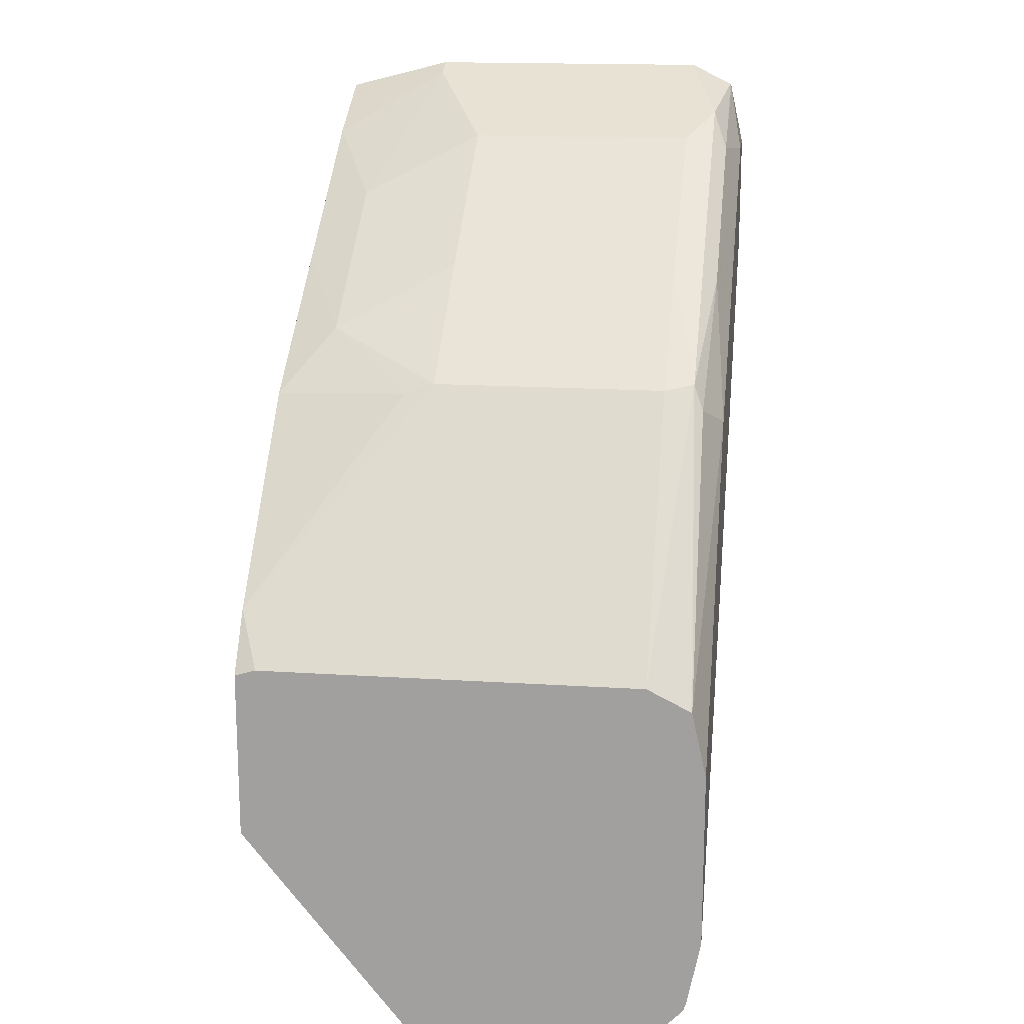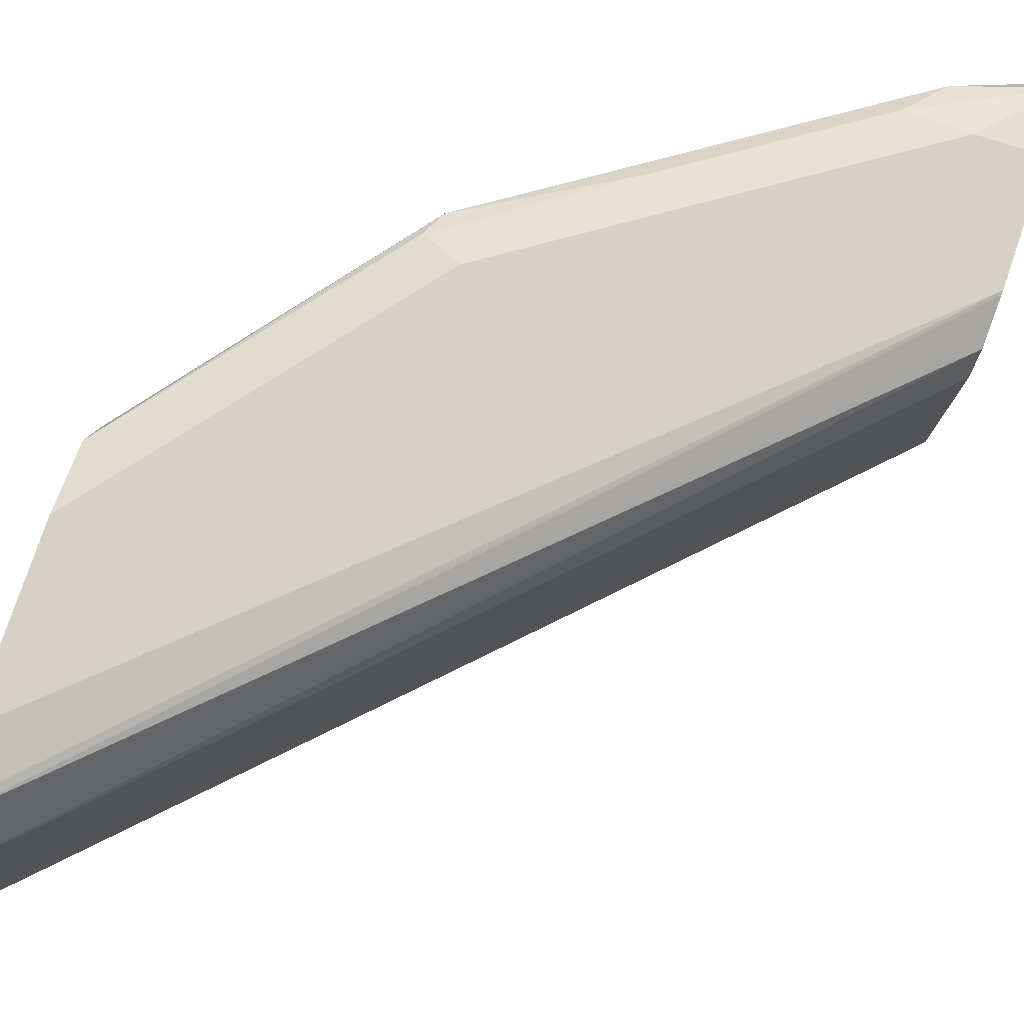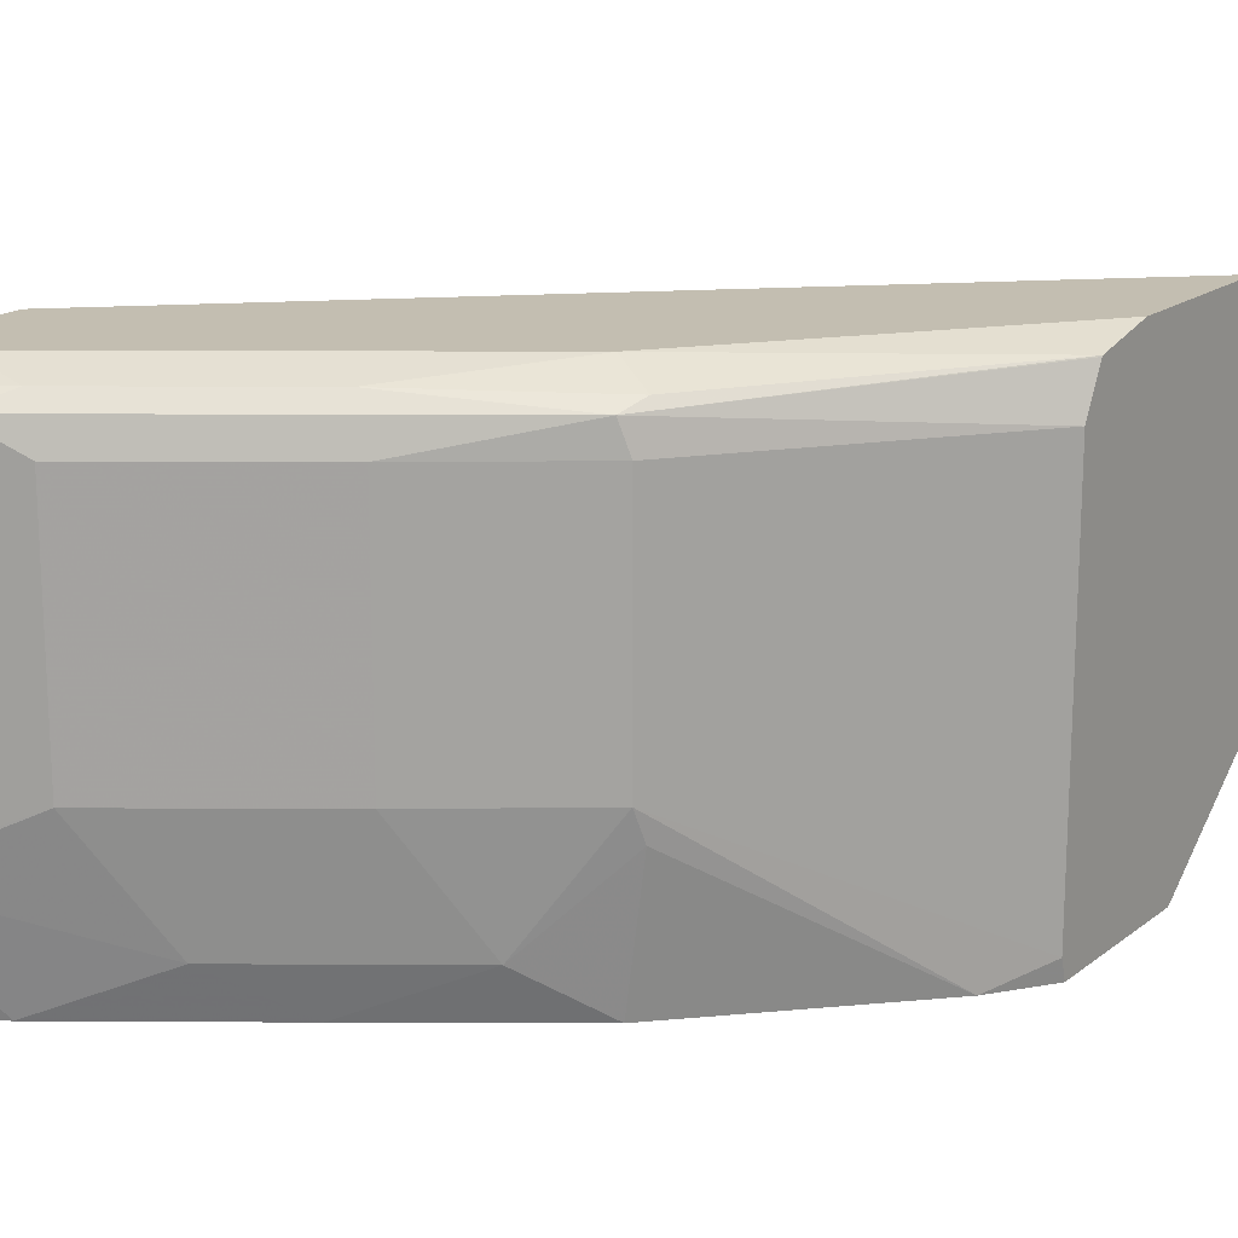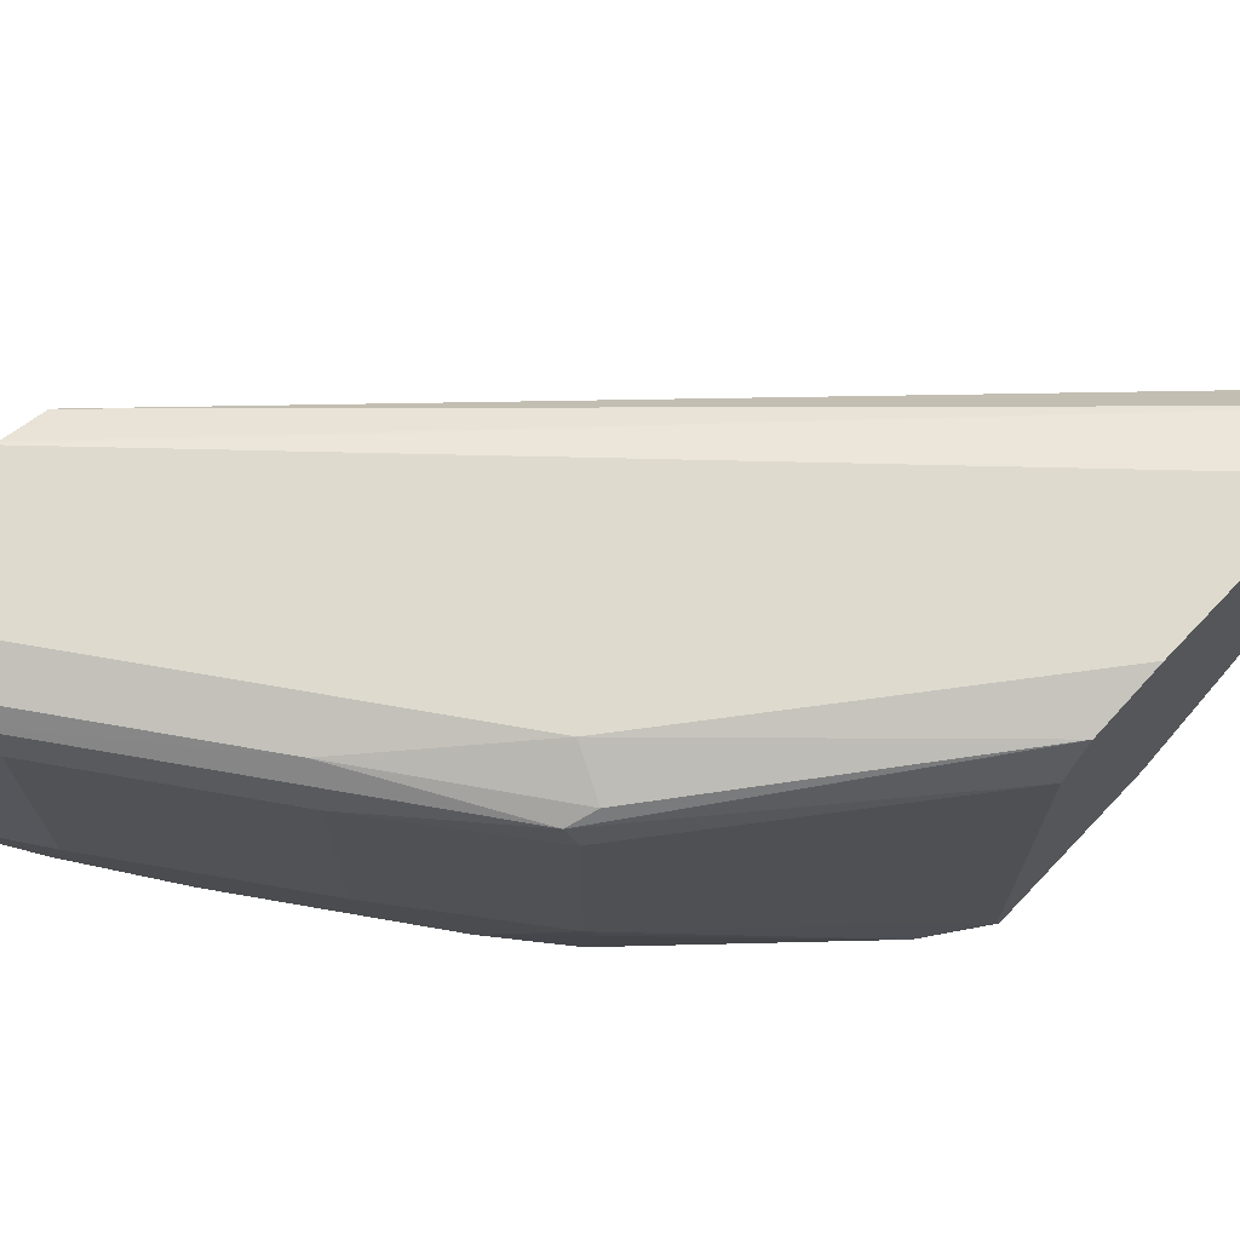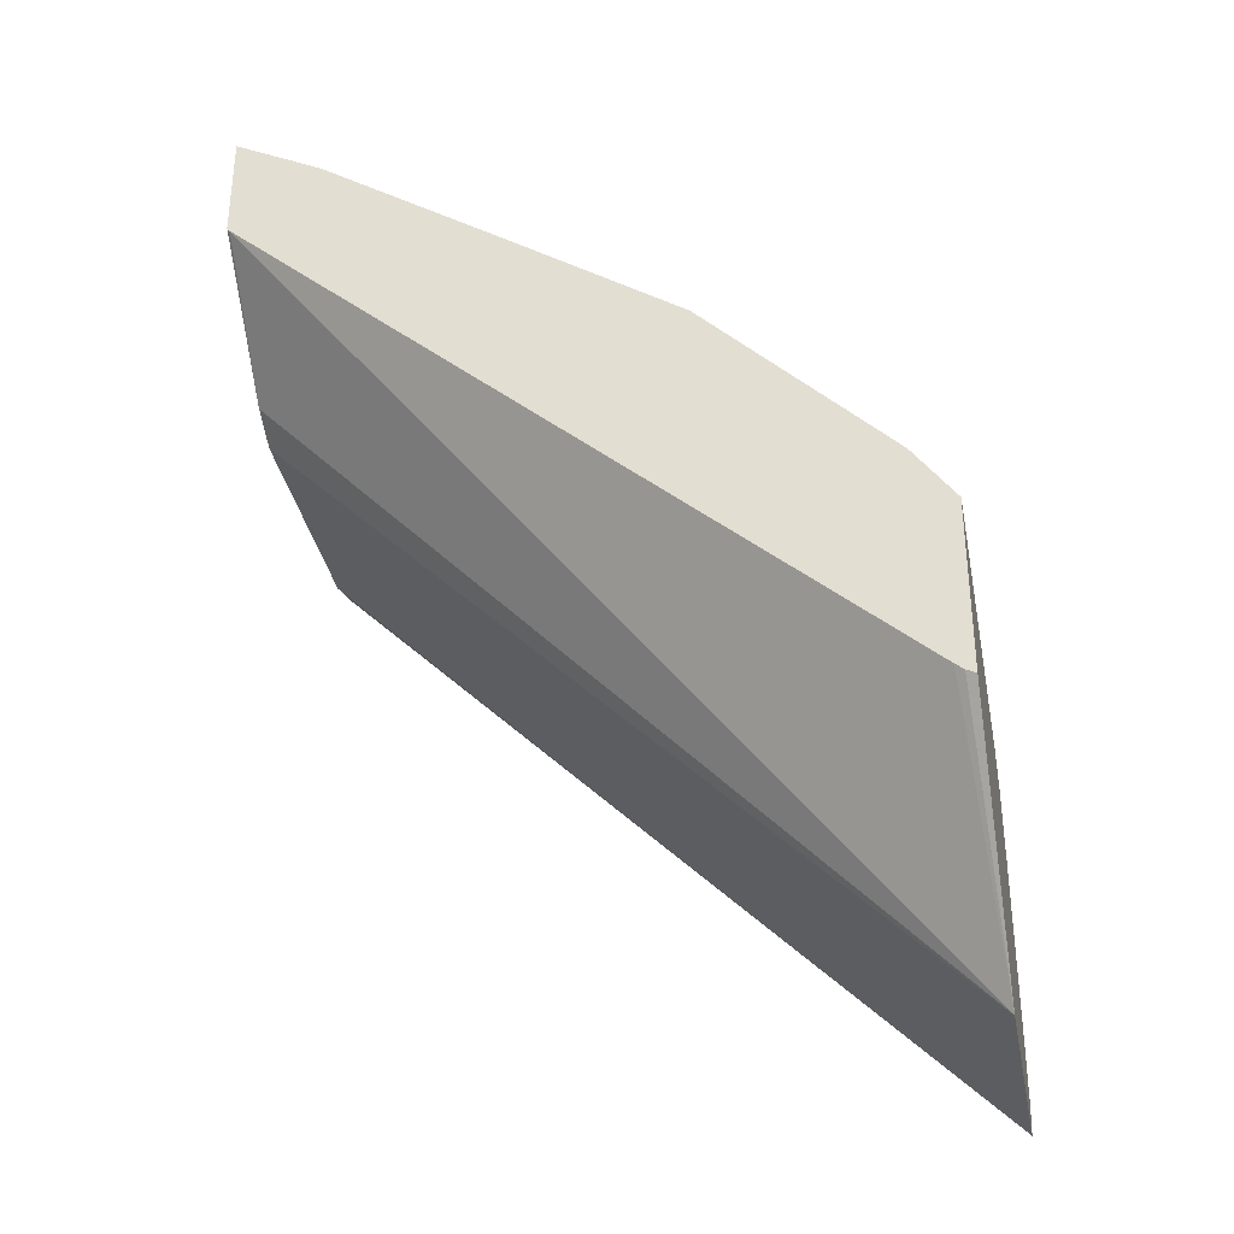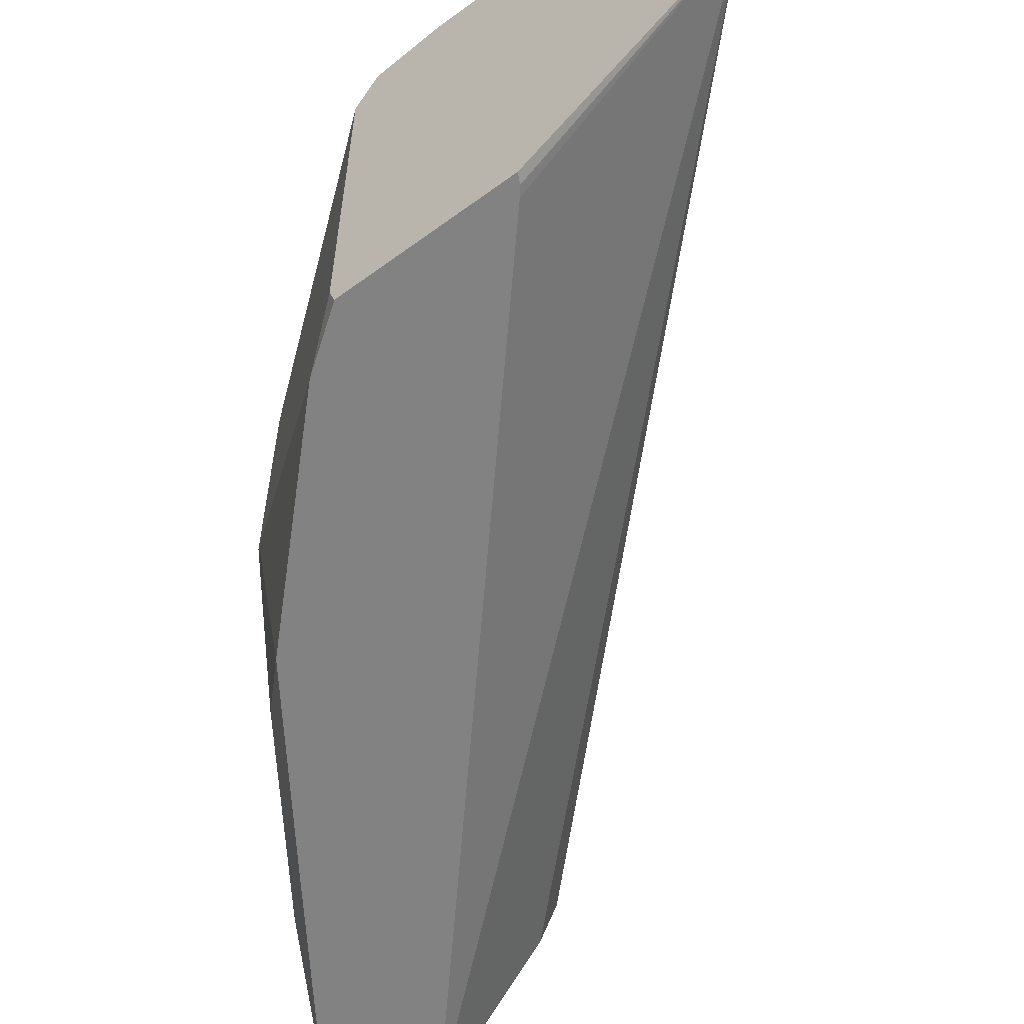
<metadata>
{"format":"obj","ext":"obj","renderer":"f3d","projection":"perspective","resolution":1024,"background":"white","views":[{"elev":16.6,"azim":97.5,"up":"+Z"},{"elev":78.7,"azim":-161.1,"up":"+Y"},{"elev":17.2,"azim":34.3,"up":"+Y"},{"elev":71.1,"azim":43.6,"up":"+Y"},{"elev":-34.3,"azim":10.8,"up":"+Z"},{"elev":-60.8,"azim":126.8,"up":"+Y"}]}
</metadata>
<code>
v 0.2533 0.4058 0.4738
v 0.2533 0.4005 0.4607
v 0.2533 0.3889 0.4567
v 0.4398 0.3891 0.2703
v 0.4398 0.3213 0.2703
v 0.4398 0.4012 0.2826
v 0.2533 0.4054 0.4727
v 0.4398 0.4021 0.2855
v 0.4398 0.4058 0.3042
v 0.372 0.4058 0.4396
v 0.4398 0.4058 0.355
v 0.4398 0.4013 0.3742
v 0.4398 0.4016 0.374
v 0.3804 0.3973 0.4523
v 0.3833 0.4002 0.4453
v 0.3382 0.4016 0.4756
v 0.279 0.3973 0.5199
v 0.2875 0.4016 0.5094
v 0.2533 0.4014 0.5267
v 0.2533 0.3889 0.5328
v 0.2533 0.4017 0.5262
v 0.2705 0.4058 0.5073
v 0.2533 0.4058 0.5076
v 0.2533 0.3044 0.5328
v 0.2931 0.3213 0.5129
v 0.2931 0.3889 0.5129
v 0.3438 0.3889 0.4791
v 0.3833 0.3889 0.4509
v 0.4398 0.3889 0.3804
v 0.3833 0.3213 0.4509
v 0.3438 0.3213 0.4791
v 0.3607 0.2875 0.4622
v 0.31 0.2875 0.496
v 0.2593 0.3044 0.5298
v 0.278 0.2732 0.512
v 0.3287 0.2732 0.4782
v 0.3776 0.2732 0.4453
v 0.4398 0.2732 0.3787
v 0.4283 0.2732 0.3945
v 0.3847 0.3128 0.4481
v 0.4398 0.2792 0.3804
v 0.4398 0.321 0.2704
v 0.2533 0.3209 0.4567
v 0.2533 0.3101 0.4621
v 0.2541 0.2732 0.4935
v 0.4349 0.2732 0.3334
v 0.4371 0.2732 0.3316
v 0.4398 0.2732 0.3303
v 0.2533 0.2732 0.4945
v 0.2533 0.2732 0.5248
f 40 39 30
f 41 30 39
f 41 29 30
f 41 39 38
f 29 12 14
f 38 5 12
f 29 38 12
f 40 30 32
f 41 38 29
f 40 32 37
f 36 33 35
f 39 37 38
f 37 35 38
f 36 35 37
f 36 37 32
f 36 32 33
f 33 34 35
f 27 26 25
f 42 5 38
f 33 25 34
f 40 37 39
f 42 43 5
f 35 49 38
f 42 45 44
f 9 12 6
f 31 27 25
f 6 12 5
f 43 3 5
f 43 44 3
f 3 44 1
f 44 24 1
f 50 49 35
f 34 50 35
f 34 25 24
f 42 44 43
f 34 24 50
f 49 24 44
f 45 49 44
f 45 38 49
f 47 38 45
f 48 42 38
f 48 38 47
f 48 47 42
f 46 42 47
f 46 47 45
f 46 45 42
f 50 24 49
f 31 25 33
f 28 30 29
f 31 32 30
f 15 10 16
f 13 11 10
f 13 10 15
f 13 15 14
f 13 14 12
f 13 12 11
f 11 12 9
f 11 9 10
f 9 1 10
f 15 16 14
f 8 1 9
f 8 6 1
f 7 2 1
f 7 6 2
f 4 2 6
f 4 6 5
f 4 5 3
f 4 3 2
f 2 3 1
f 31 33 32
f 8 9 6
f 16 17 14
f 7 1 6
f 19 17 18
f 31 30 27
f 18 17 16
f 28 27 30
f 28 29 14
f 28 14 27
f 26 14 17
f 26 17 20
f 26 20 25
f 25 20 24
f 20 1 24
f 27 14 26
f 23 1 21
f 21 1 20
f 19 20 17
f 19 18 21
f 19 21 20
f 18 16 22
f 18 22 21
f 22 16 10
f 22 10 1
f 23 22 1
f 23 21 22

</code>
